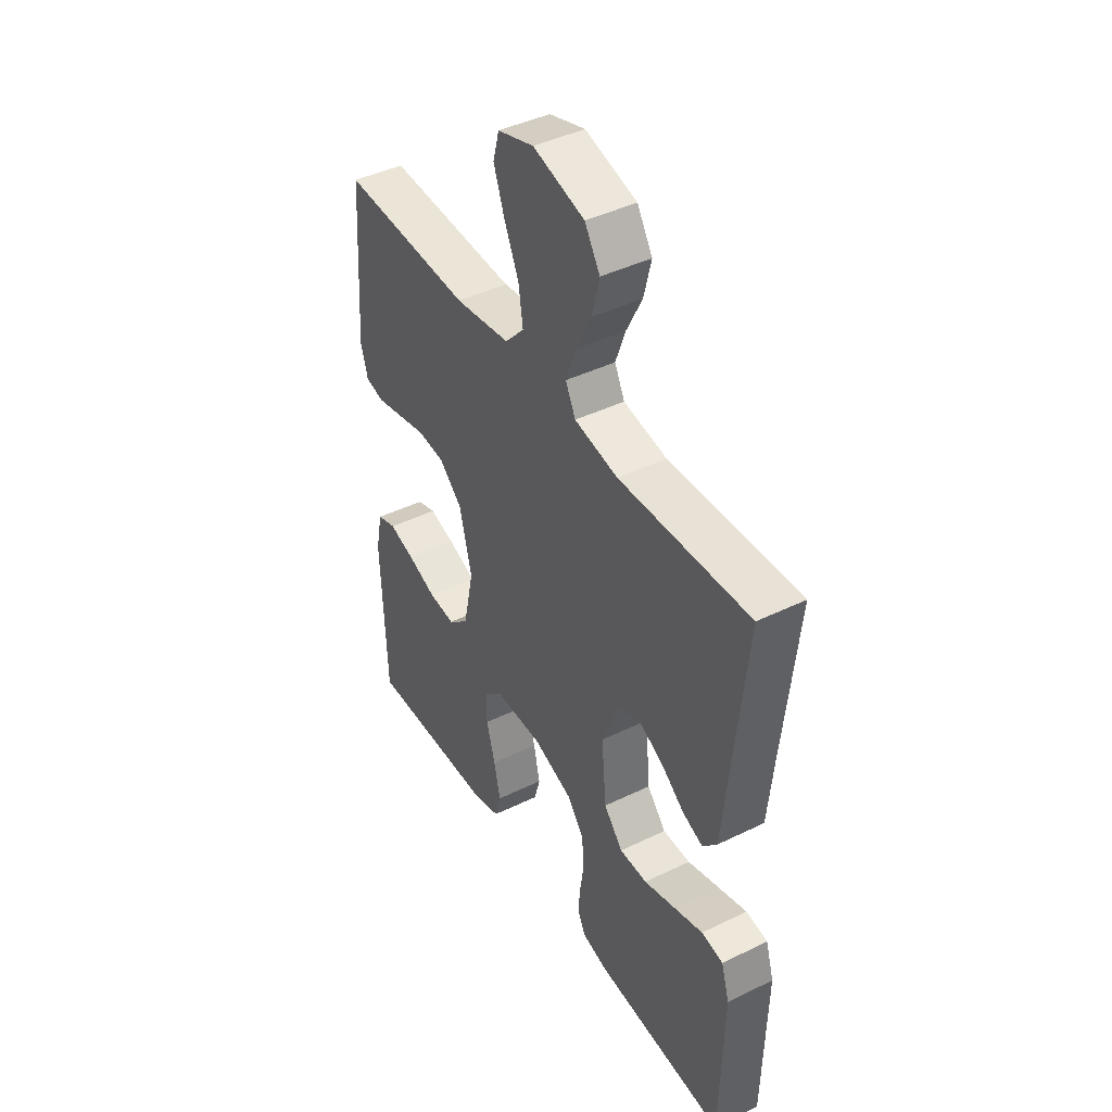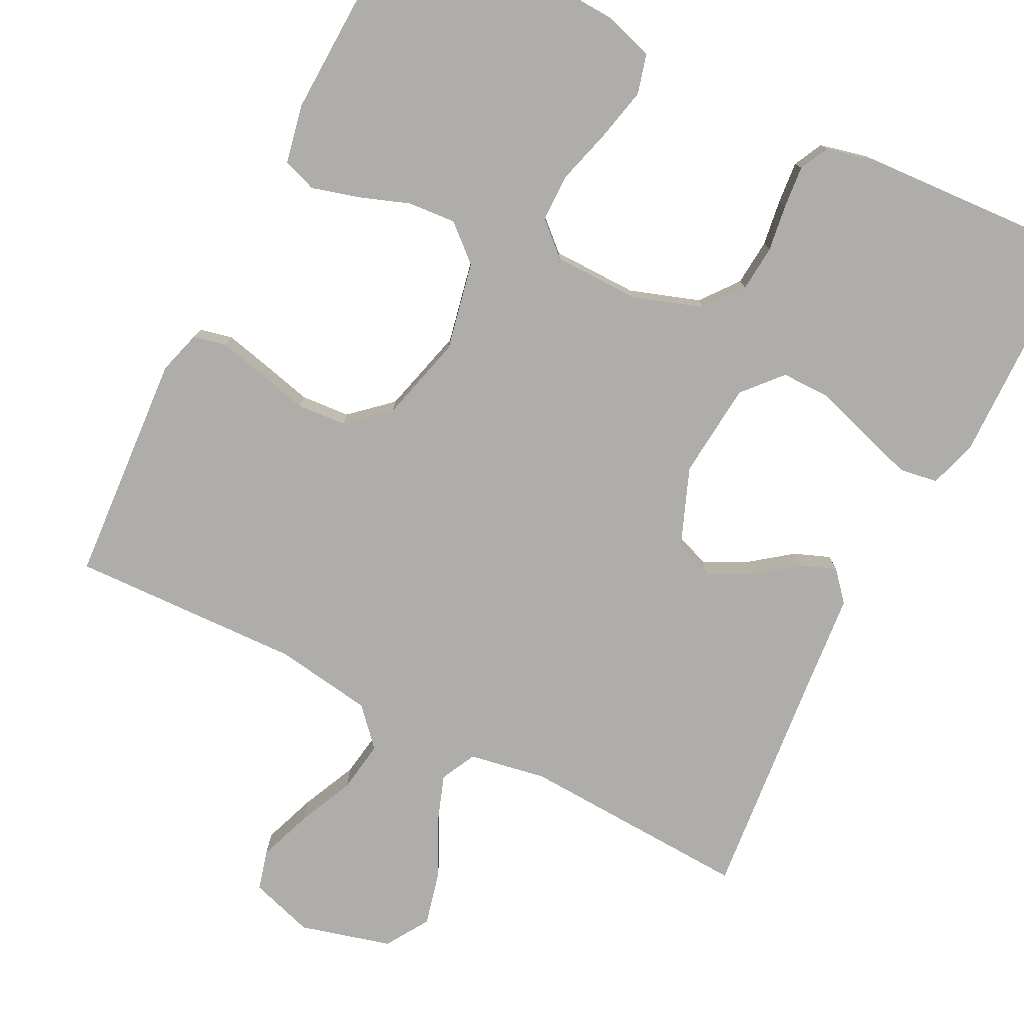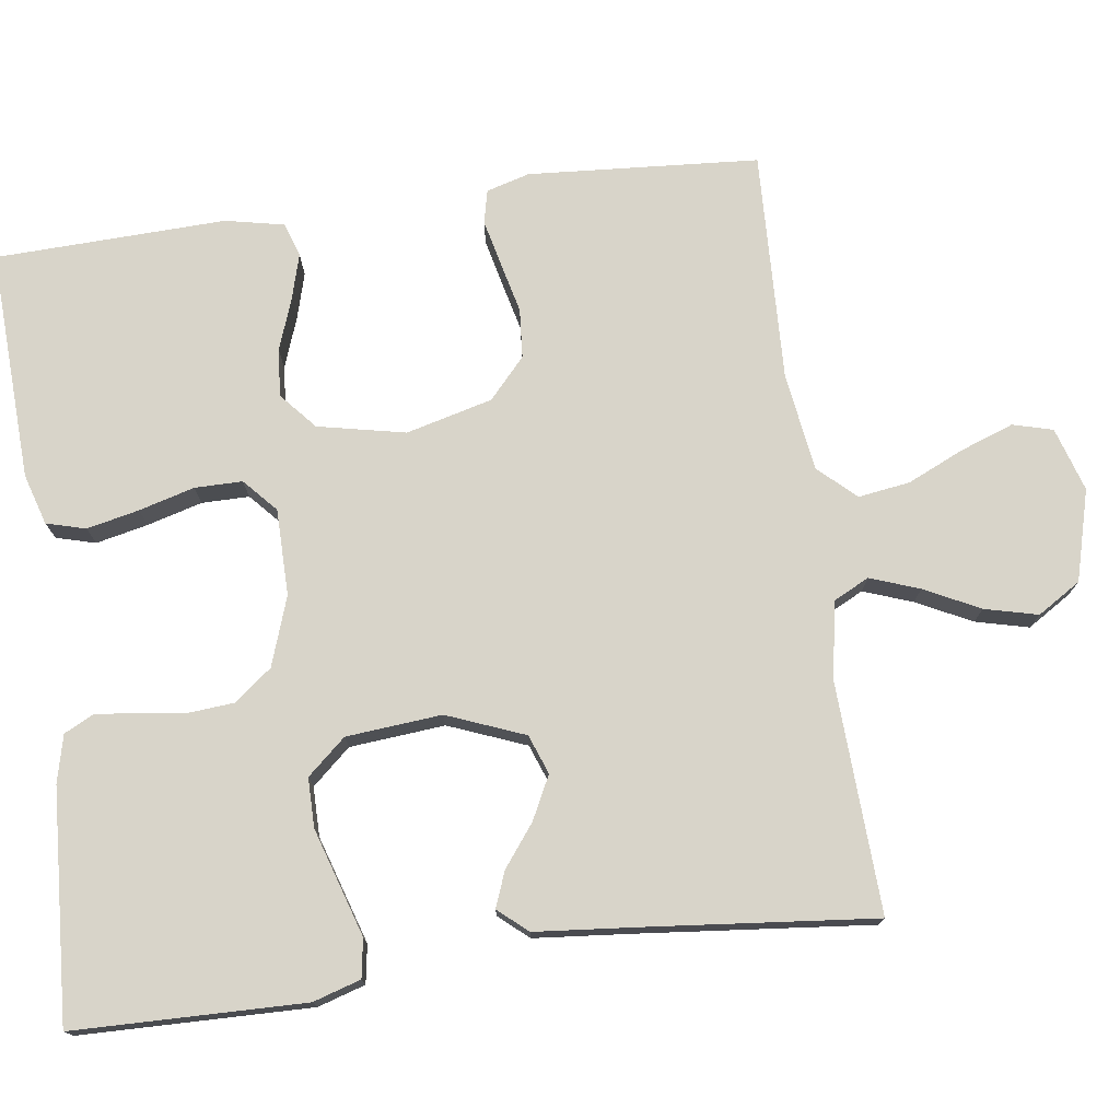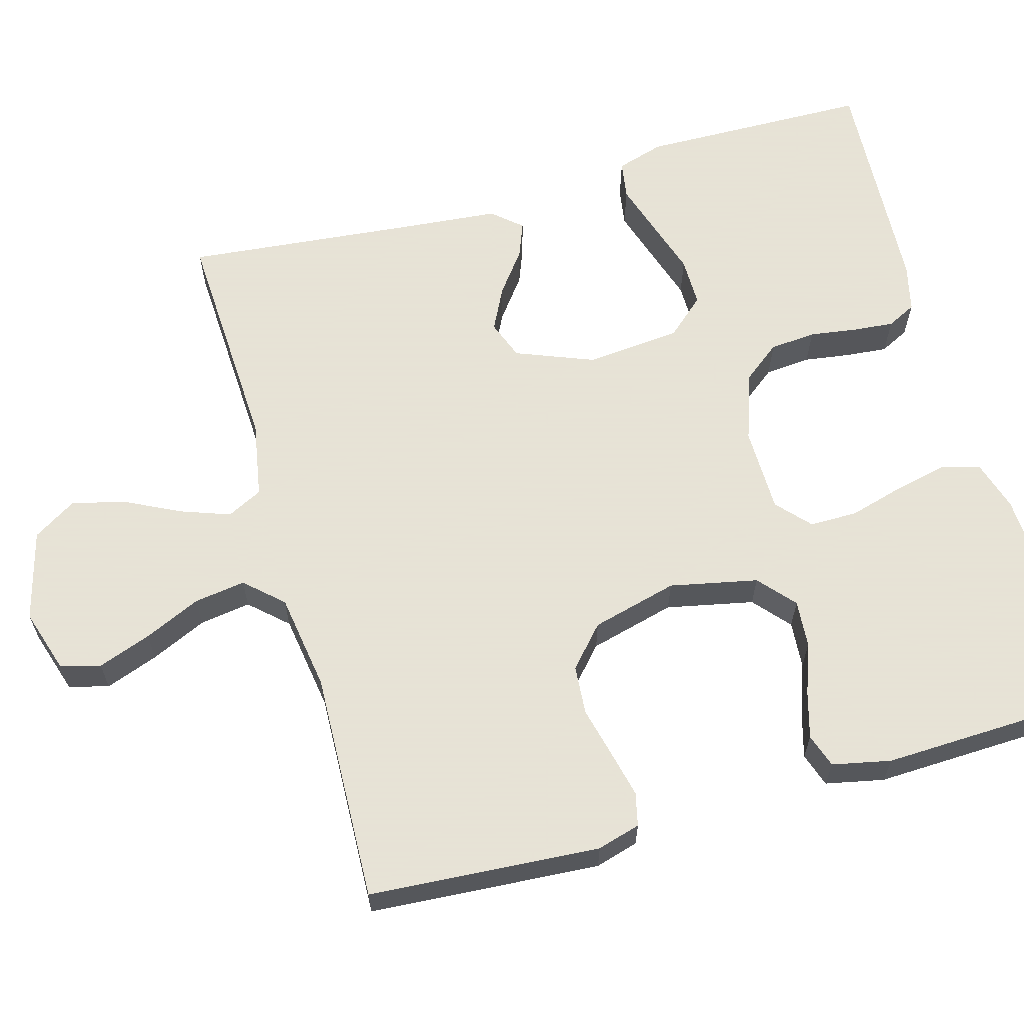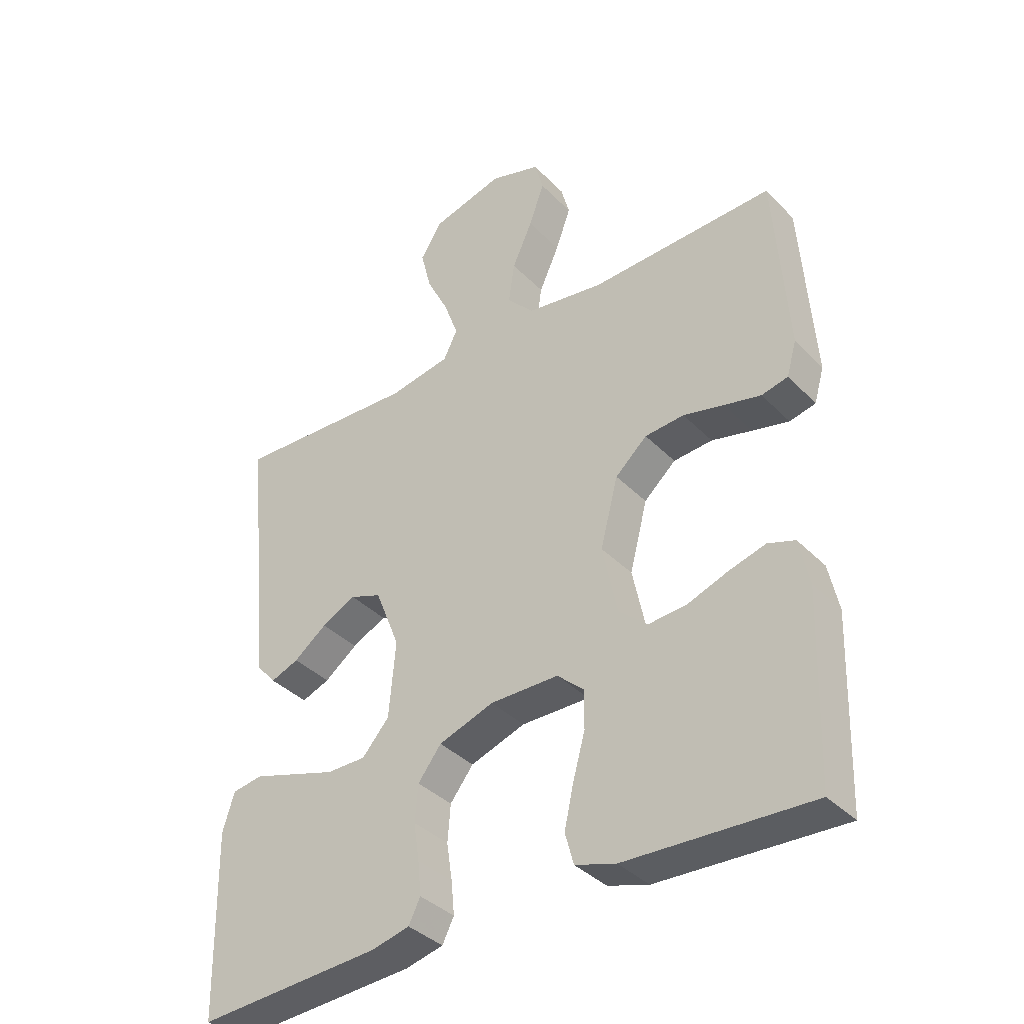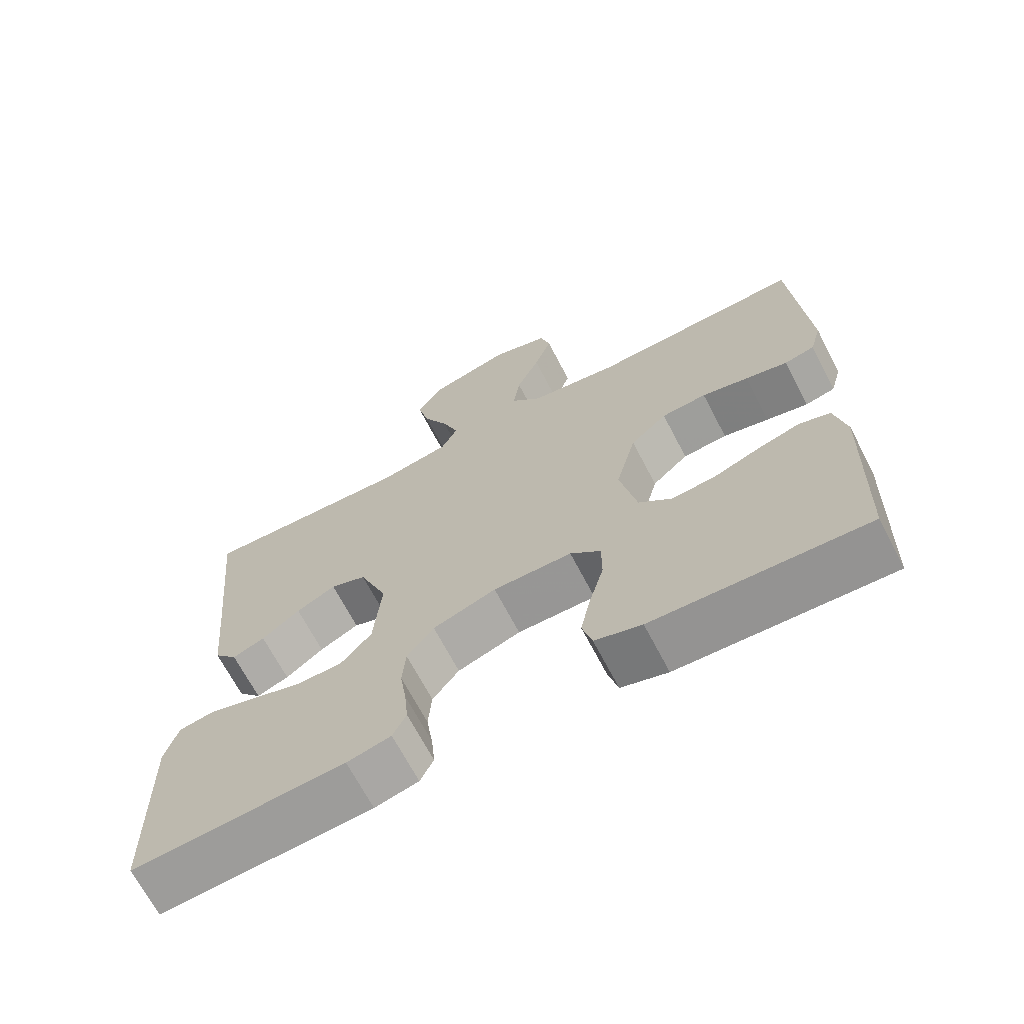
<metadata>
{"format":"obj","ext":"obj","renderer":"f3d","projection":"perspective","resolution":1024,"background":"white","views":[{"elev":43.2,"azim":-120.0,"up":"+Z"},{"elev":-77.4,"azim":153.0,"up":"+Y"},{"elev":75.4,"azim":-97.8,"up":"+Y"},{"elev":62.8,"azim":74.2,"up":"+Y"},{"elev":-37.4,"azim":38.1,"up":"+Z"},{"elev":-68.3,"azim":27.6,"up":"+Z"}]}
</metadata>
<code>
v 0.5 0.07 -0.5
v 0.2 0.07 -0.487
v 0.134 0.07 -0.467
v 0.12 0.07 -0.416
v 0.135 0.07 -0.348
v 0.155 0.07 -0.276
v 0.155 0.07 -0.214
v 0.112 0.07 -0.175
v 0 0.07 -0.174
v -0.09 0.07 -0.205
v -0.128 0.07 -0.254
v -0.133 0.07 -0.314
v -0.124 0.07 -0.375
v -0.119 0.07 -0.429
v -0.138 0.07 -0.467
v -0.2 0.07 -0.482
v -0.5 0.07 -0.5
v -0.506 0.07 -0.2
v -0.487 0.07 -0.138
v -0.437 0.07 -0.13
v -0.37 0.07 -0.151
v -0.297 0.07 -0.174
v -0.233 0.07 -0.174
v -0.189 0.07 -0.124
v -0.178 0.07 0
v -0.218 0.07 0.101
v -0.269 0.07 0.12
v -0.325 0.07 0.092
v -0.379 0.07 0.051
v -0.425 0.07 0.033
v -0.458 0.07 0.071
v -0.47 0.07 0.2
v -0.5 0.07 0.5
v -0.2 0.07 0.486
v -0.1 0.07 0.504
v -0.077 0.07 0.55
v -0.1 0.07 0.614
v -0.136 0.07 0.686
v -0.153 0.07 0.755
v -0.118 0.07 0.811
v 0 0.07 0.843
v 0.083 0.07 0.817
v 0.097 0.07 0.765
v 0.072 0.07 0.696
v 0.039 0.07 0.623
v 0.029 0.07 0.556
v 0.073 0.07 0.508
v 0.2 0.07 0.489
v 0.5 0.07 0.5
v 0.521 0.07 0.2
v 0.505 0.07 0.144
v 0.462 0.07 0.134
v 0.402 0.07 0.148
v 0.336 0.07 0.164
v 0.272 0.07 0.159
v 0.22 0.07 0.112
v 0.191 0.07 0
v 0.215 0.07 -0.114
v 0.262 0.07 -0.155
v 0.324 0.07 -0.15
v 0.39 0.07 -0.126
v 0.45 0.07 -0.109
v 0.494 0.07 -0.124
v 0.51 0.07 -0.2
v 0.5 0 -0.5
v 0.2 0 -0.487
v 0.134 0 -0.467
v 0.12 0 -0.416
v 0.135 0 -0.348
v 0.155 0 -0.276
v 0.155 0 -0.214
v 0.112 0 -0.175
v 0 0 -0.174
v -0.09 0 -0.205
v -0.128 0 -0.254
v -0.133 0 -0.314
v -0.124 0 -0.375
v -0.119 0 -0.429
v -0.138 0 -0.467
v -0.2 0 -0.482
v -0.5 0 -0.5
v -0.506 0 -0.2
v -0.487 0 -0.138
v -0.437 0 -0.13
v -0.37 0 -0.151
v -0.297 0 -0.174
v -0.233 0 -0.174
v -0.189 0 -0.124
v -0.178 0 0
v -0.218 0 0.101
v -0.269 0 0.12
v -0.325 0 0.092
v -0.379 0 0.051
v -0.425 0 0.033
v -0.458 0 0.071
v -0.47 0 0.2
v -0.5 0 0.5
v -0.2 0 0.486
v -0.1 0 0.504
v -0.077 0 0.55
v -0.1 0 0.614
v -0.136 0 0.686
v -0.153 0 0.755
v -0.118 0 0.811
v 0 0 0.843
v 0.083 0 0.817
v 0.097 0 0.765
v 0.072 0 0.696
v 0.039 0 0.623
v 0.029 0 0.556
v 0.073 0 0.508
v 0.2 0 0.489
v 0.5 0 0.5
v 0.521 0 0.2
v 0.505 0 0.144
v 0.462 0 0.134
v 0.402 0 0.148
v 0.336 0 0.164
v 0.272 0 0.159
v 0.22 0 0.112
v 0.191 0 0
v 0.215 0 -0.114
v 0.262 0 -0.155
v 0.324 0 -0.15
v 0.39 0 -0.126
v 0.45 0 -0.109
v 0.494 0 -0.124
v 0.51 0 -0.2
f 60 61 62 63
f 60 63 64 1
f 51 52 53 54
f 49 50 51 54
f 48 49 54 55
f 47 48 55 56
f 42 43 44 45
f 40 41 42 45
f 40 45 46
f 37 38 39 40
f 36 37 40 46
f 35 36 46 47
f 32 33 34
f 28 29 30 31
f 27 28 31 32
f 26 27 32 34
f 19 20 21 22
f 17 18 19 22
f 17 22 23
f 16 17 23 24
f 12 13 14 15
f 12 15 16 24
f 3 4 5 6
f 1 2 3 6
f 59 60 1 6
f 58 59 6 7
f 57 58 7 8
f 56 57 8 9
f 47 56 9 10
f 35 47 10 11
f 25 26 34 35
f 24 25 35
f 11 12 24 35
f 127 126 125 124
f 65 128 127 124
f 118 117 116 115
f 118 115 114 113
f 119 118 113 112
f 120 119 112 111
f 109 108 107 106
f 109 106 105 104
f 110 109 104
f 104 103 102 101
f 110 104 101 100
f 111 110 100 99
f 98 97 96
f 95 94 93 92
f 96 95 92 91
f 98 96 91 90
f 86 85 84 83
f 86 83 82 81
f 87 86 81
f 88 87 81 80
f 79 78 77 76
f 88 80 79 76
f 70 69 68 67
f 70 67 66 65
f 70 65 124 123
f 71 70 123 122
f 72 71 122 121
f 73 72 121 120
f 74 73 120 111
f 75 74 111 99
f 99 98 90 89
f 99 89 88
f 99 88 76 75
f 1 65 66 2
f 2 66 67 3
f 3 67 68 4
f 4 68 69 5
f 5 69 70 6
f 6 70 71 7
f 7 71 72 8
f 8 72 73 9
f 9 73 74 10
f 10 74 75 11
f 11 75 76 12
f 12 76 77 13
f 13 77 78 14
f 14 78 79 15
f 15 79 80 16
f 16 80 81 17
f 17 81 82 18
f 18 82 83 19
f 19 83 84 20
f 20 84 85 21
f 21 85 86 22
f 22 86 87 23
f 23 87 88 24
f 24 88 89 25
f 25 89 90 26
f 26 90 91 27
f 27 91 92 28
f 28 92 93 29
f 29 93 94 30
f 30 94 95 31
f 31 95 96 32
f 32 96 97 33
f 33 97 98 34
f 34 98 99 35
f 35 99 100 36
f 36 100 101 37
f 37 101 102 38
f 38 102 103 39
f 39 103 104 40
f 40 104 105 41
f 41 105 106 42
f 42 106 107 43
f 43 107 108 44
f 44 108 109 45
f 45 109 110 46
f 46 110 111 47
f 47 111 112 48
f 48 112 113 49
f 49 113 114 50
f 50 114 115 51
f 51 115 116 52
f 52 116 117 53
f 53 117 118 54
f 54 118 119 55
f 55 119 120 56
f 56 120 121 57
f 57 121 122 58
f 58 122 123 59
f 59 123 124 60
f 60 124 125 61
f 61 125 126 62
f 62 126 127 63
f 63 127 128 64
f 64 128 65 1

</code>
